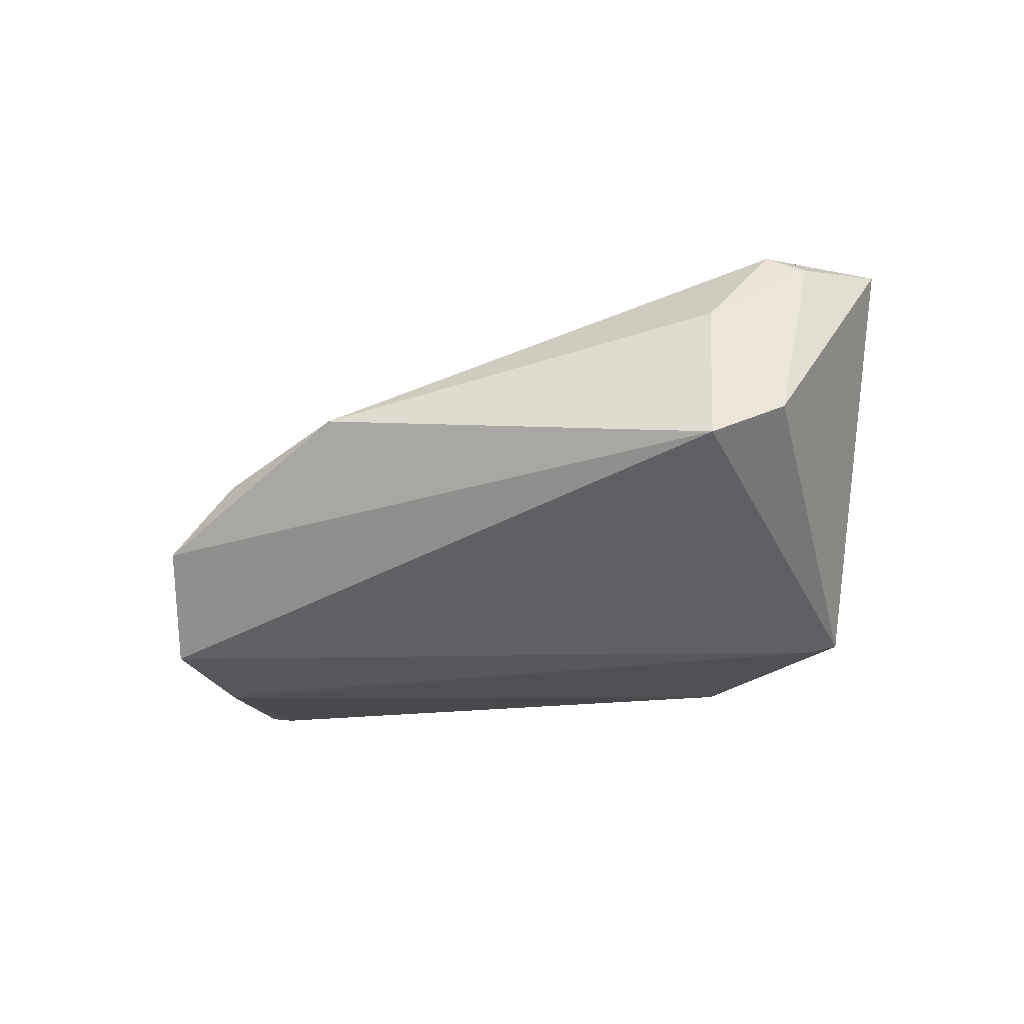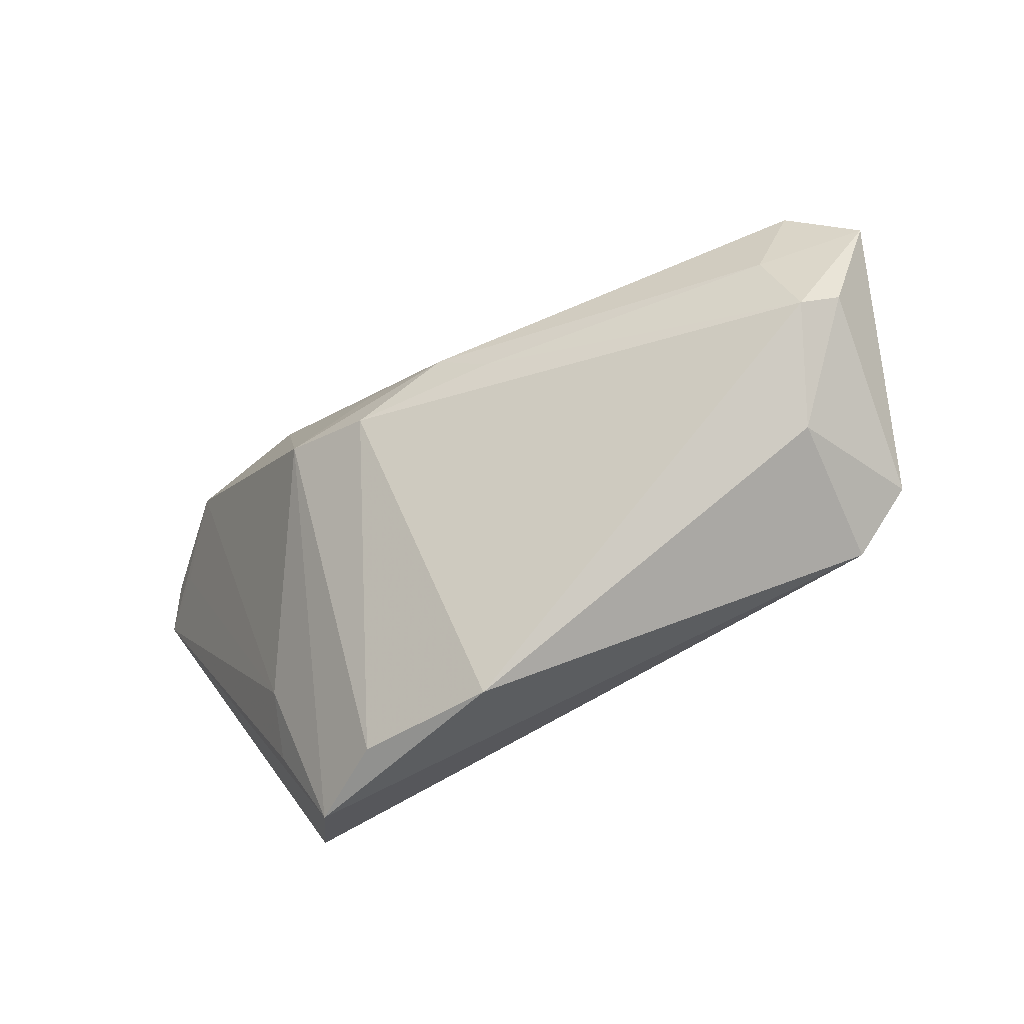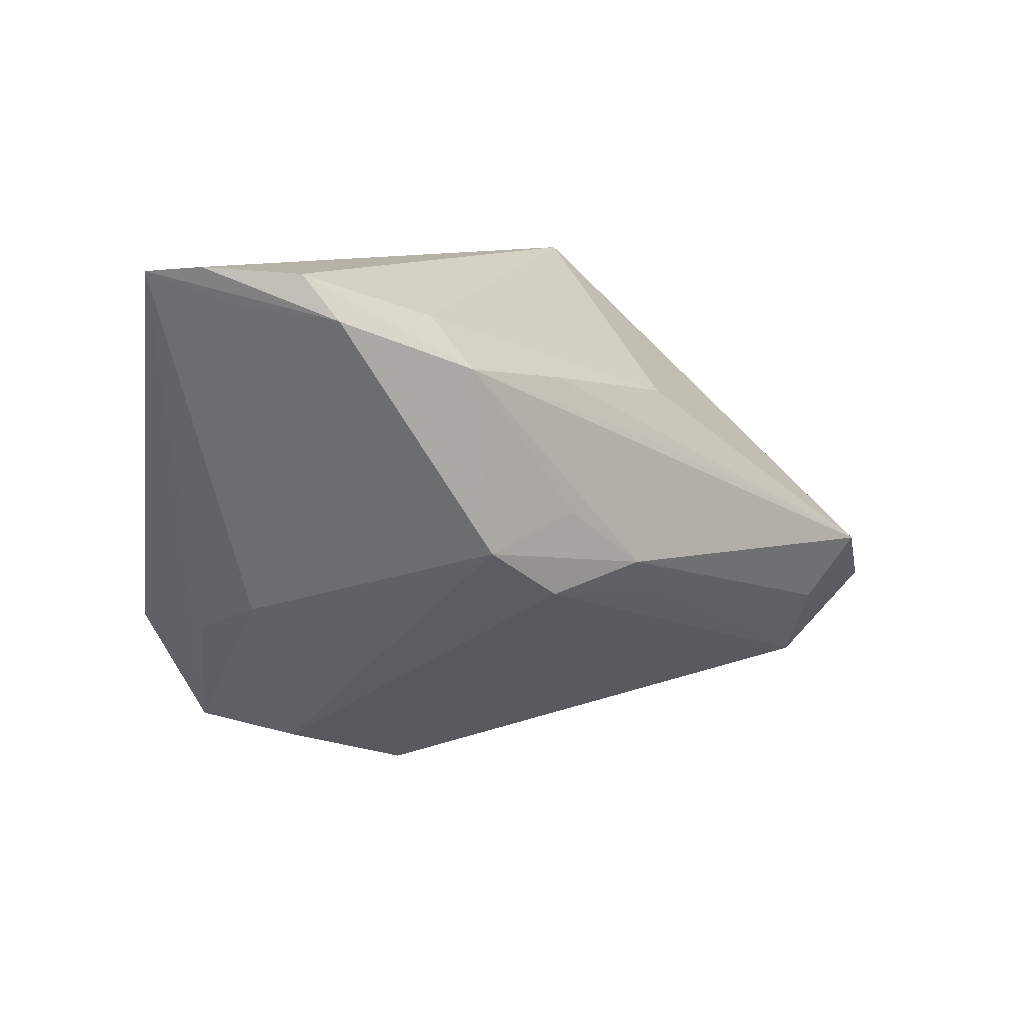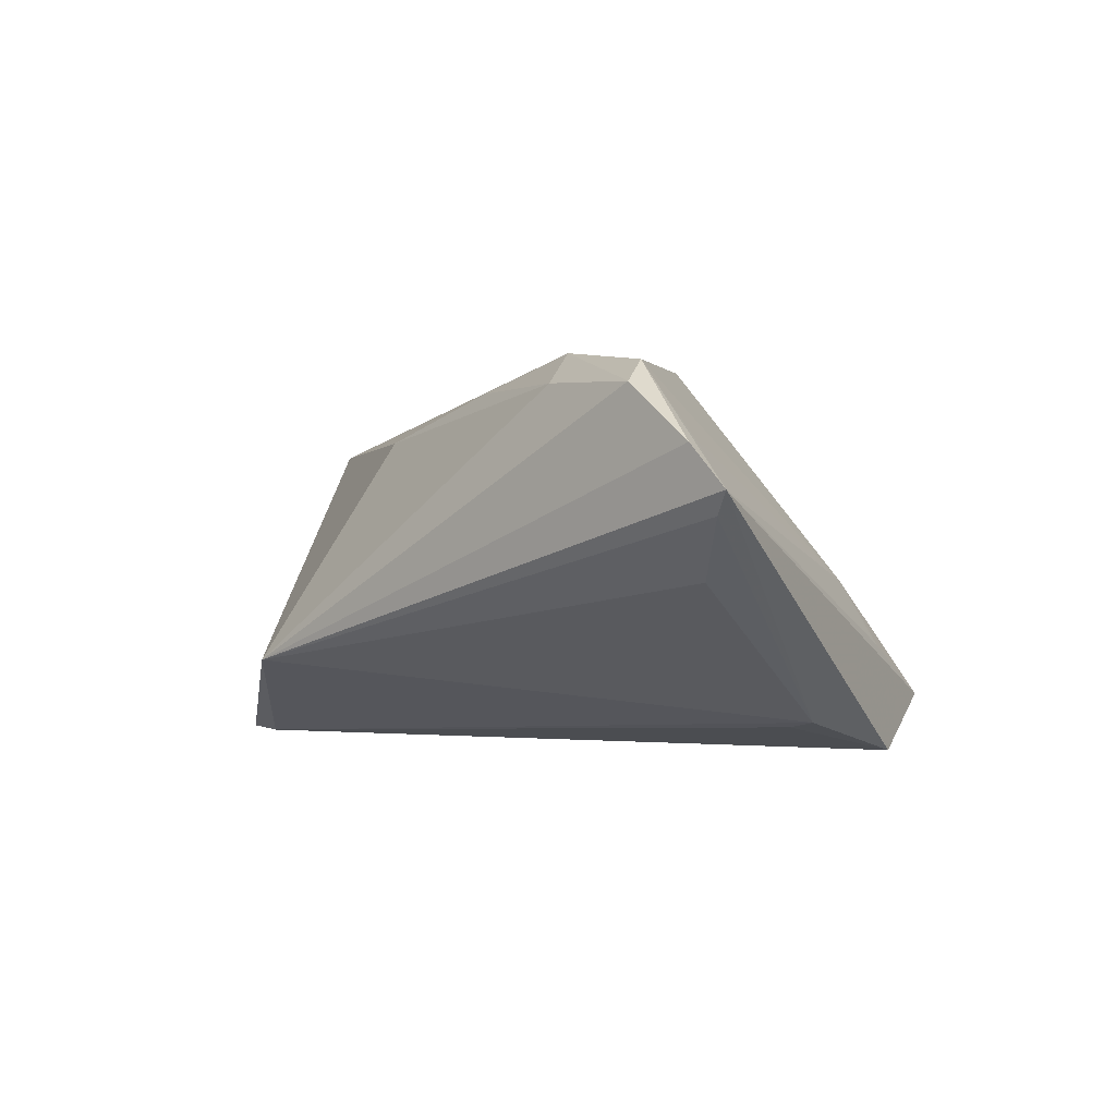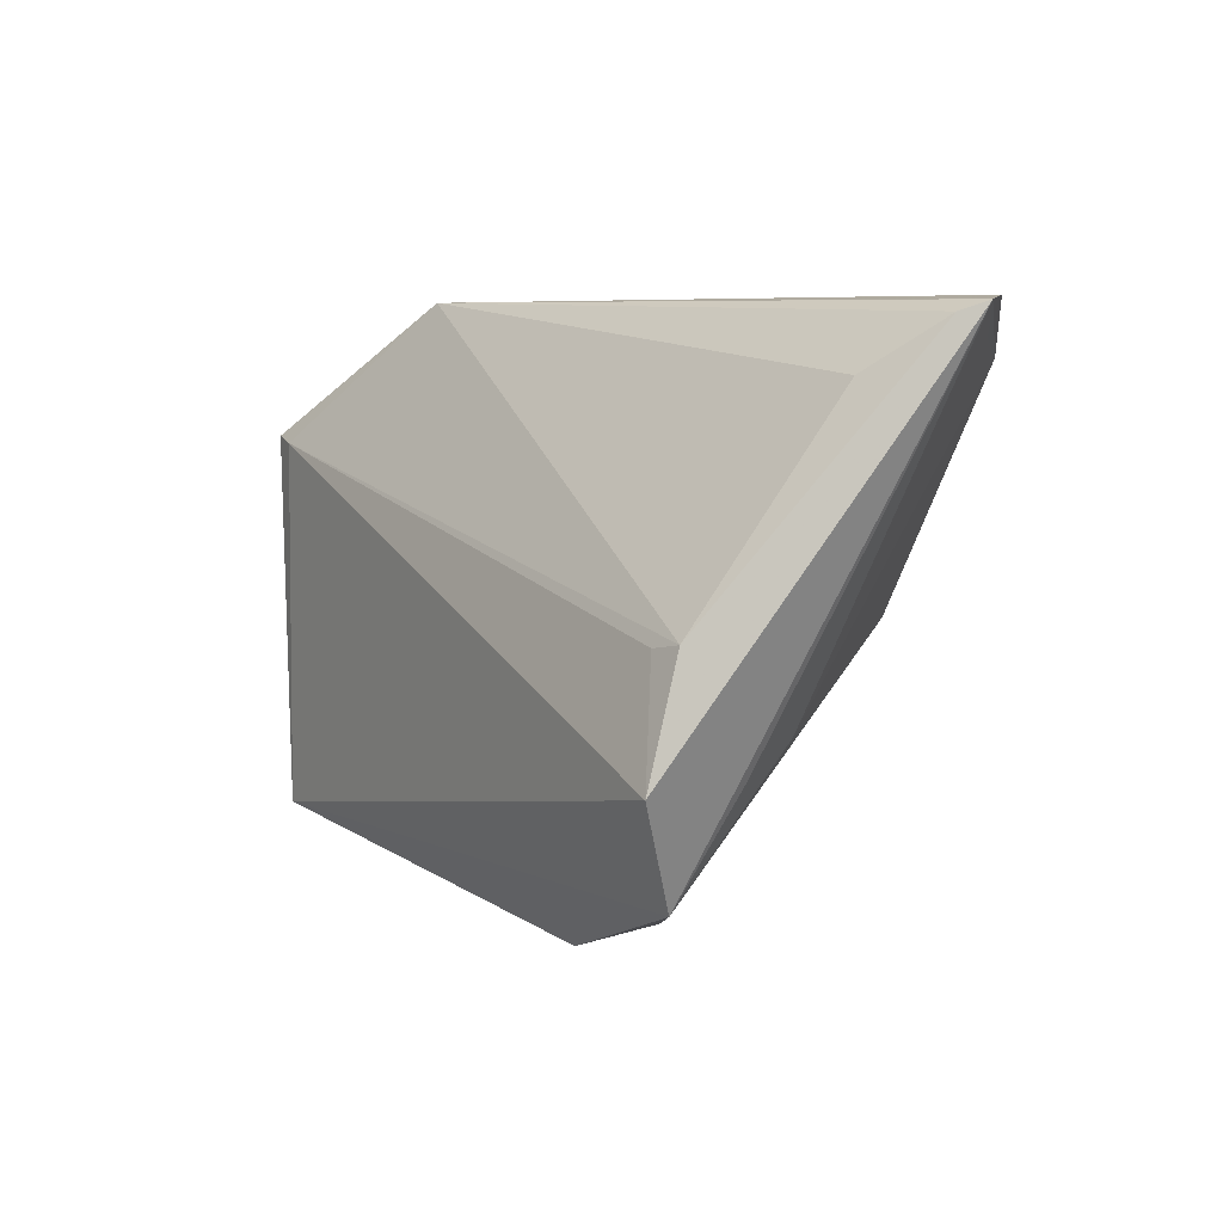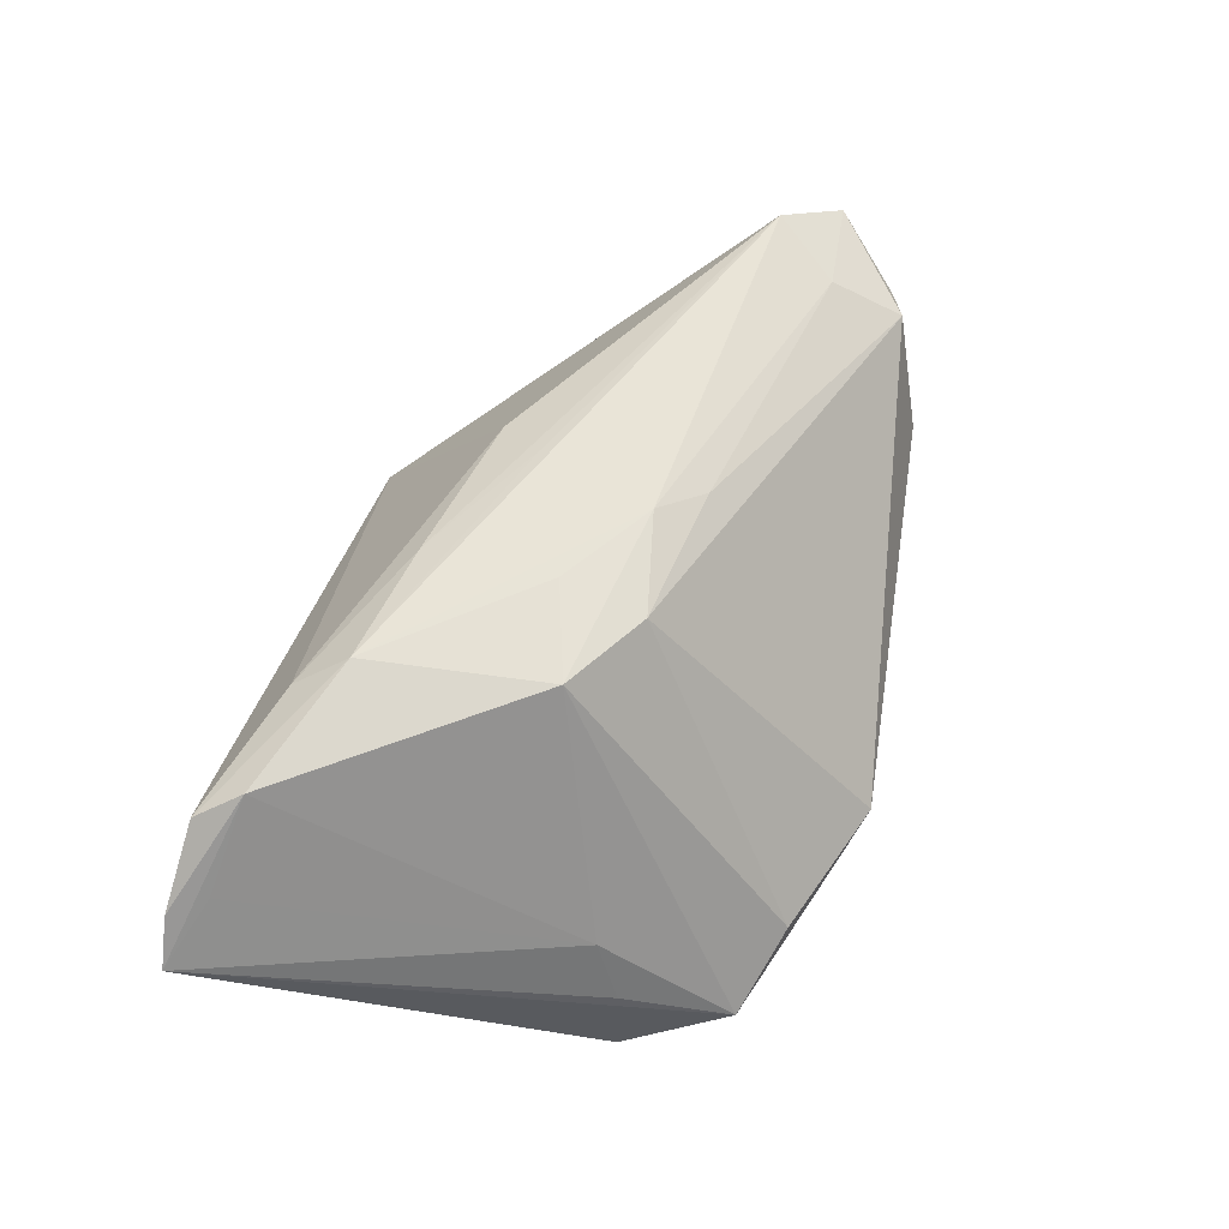
<metadata>
{"format":"obj","ext":"obj","renderer":"f3d","projection":"perspective","resolution":1024,"background":"white","views":[{"elev":-44.8,"azim":22.1,"up":"+Z"},{"elev":-79.9,"azim":31.5,"up":"+Y"},{"elev":9.5,"azim":-37.6,"up":"+Y"},{"elev":-0.5,"azim":-135.5,"up":"+Z"},{"elev":6.3,"azim":-121.9,"up":"+Y"},{"elev":63.3,"azim":-74.4,"up":"+Z"}]}
</metadata>
<code>
v -0.02088 -6.831e-05 0.02315
v -0.04462 0.03474 0.01838
v -0.05085 0.03129 0.0123
v 0.04572 -0.02304 -0.01978
v -0.02872 -0.0294 -0.01189
v -0.01136 -0.03554 -0.01184
v -0.01022 -0.006596 0.02221
v -0.03902 -0.02588 -0.01752
v 0.008912 0.01121 0.01958
v -0.04426 -0.01267 -0.02373
v -0.04281 -0.01233 -0.01084
v -0.05383 0.03554 0.01145
v 0.01778 0.03554 -0.01304
v 0.01314 0.01727 0.01505
v -0.05841 0.03501 0.006389
v -0.008529 0.003952 0.02346
v -0.02422 0.02296 0.02373
v 0.03661 0.0187 -0.02373
v 0.04648 -0.02451 0.007512
v -0.05624 0.03383 0.003741
v -0.04401 0.002017 -0.01965
v 0.04515 -0.01531 0.01315
v 0.05147 -0.007026 0.01554
v -0.007671 0.02066 0.02011
v 0.05099 -0.02243 0.00531
v 0.04013 0.01945 -0.02324
v -0.03973 -0.009016 -0.003061
v -0.04944 0.02775 -0.003129
v 0.05841 -0.01391 0.01004
v 0.03682 0.02103 -0.01689
v -0.04014 0.00135 -0.02043
v -0.02734 0.02926 0.01959
v 0.03703 -0.02588 -0.02373
v -0.04151 0.02929 0.02134
v 0.002777 -0.003804 0.02317
v 0.008207 -0.008986 0.02002
v 0.03916 -0.02901 -0.005538
f 10 18 33
f 18 13 26
f 29 4 26
f 33 18 26
f 26 4 33
f 25 4 29
f 29 19 25
f 21 10 15
f 21 13 18
f 29 26 23
f 17 35 23
f 8 6 5
f 5 1 8
f 1 27 8
f 15 10 8
f 8 10 33
f 33 6 8
f 1 17 34
f 34 27 1
f 37 6 33
f 19 6 37
f 33 4 37
f 4 25 37
f 37 25 19
f 16 17 1
f 1 35 16
f 16 35 17
f 7 6 19
f 7 35 1
f 7 1 5
f 5 6 7
f 13 21 28
f 18 10 31
f 31 21 18
f 10 21 31
f 30 26 13
f 13 23 30
f 30 23 26
f 14 23 13
f 22 23 35
f 22 19 29
f 29 23 22
f 11 27 15
f 15 8 11
f 11 8 27
f 12 13 15
f 15 34 12
f 15 27 3
f 3 34 15
f 27 34 3
f 36 7 19
f 35 7 36
f 19 22 36
f 36 22 35
f 15 13 20
f 13 28 20
f 20 21 15
f 20 28 21
f 23 14 24
f 2 12 34
f 2 34 17
f 13 12 2
f 17 23 9
f 9 24 17
f 23 24 9
f 17 24 32
f 32 2 17
f 32 24 14
f 32 14 13
f 13 2 32

</code>
